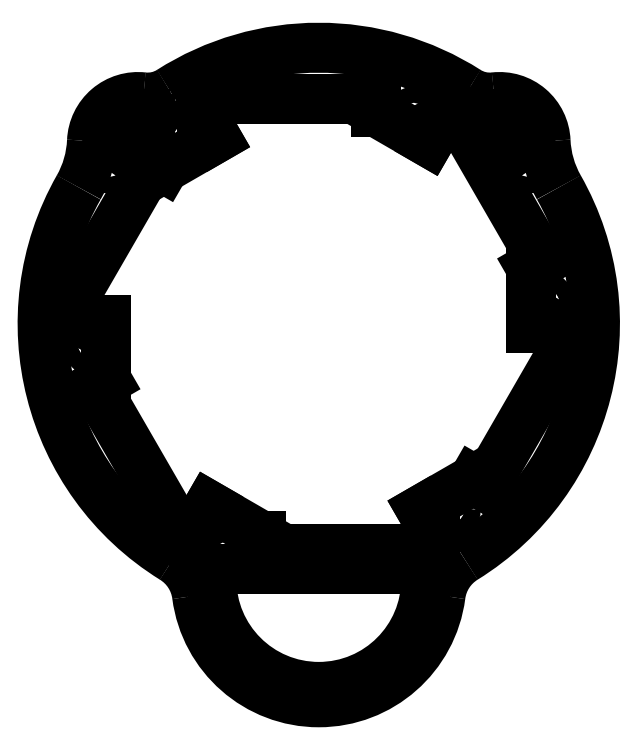
<metadata>
{"format":"dxf","ext":"dxf","renderer":"ezdxf+matplotlib","layout":"modelspace","background":"white","min_lineweight":24,"dpi":150}
</metadata>
<code>
0
SECTION
2
ENTITIES
0
ARC
8
View012
10
148.5
20
115
30
0
40
54
50
57.42
51
122.6
0
ARC
8
View012
10
181.9
20
167.2
30
0
40
8
50
-122.6
51
-83.36
0
ARC
8
View012
10
115.1
20
167.2
30
0
40
8
50
-96.64
51
-57.42
0
ARC
8
View012
10
183.9
20
150.4
30
0
40
9
50
2.409
51
96.64
0
ARC
8
View012
10
113.1
20
150.4
30
0
40
9
50
83.36
51
177.6
0
ARC
8
View012
10
212.8
20
151.6
30
0
40
20
50
-177.6
51
-150.4
0
ARC
8
View012
10
84.17
20
151.6
30
0
40
20
50
-29.62
51
-2.409
0
ARC
8
View012
10
148.5
20
115
30
0
40
54
50
-58.21
51
29.62
0
ARC
8
View012
10
148.5
20
115
30
0
40
54
50
150.4
51
-121.8
0
ARC
8
View012
10
182.2
20
60.6
30
0
40
10
50
121.8
51
172.6
0
ARC
8
View012
10
114.8
20
60.6
30
0
40
10
50
7.436
51
58.21
0
ARC
8
View012
10
148.5
20
65
30
0
40
24
50
-172.6
51
-7.436
0
CIRCLE
8
View012
10
104.7
20
111.2
40
1.55
0
LINE
8
View012
10
159.8
20
156.5
30
0
11
159.8
21
159
31
0
0
LINE
8
View012
10
159.8
20
156.5
30
0
11
169.9
21
150.6
31
0
0
LINE
8
View012
10
159.8
20
159
30
0
11
125.8
21
159
31
0
0
LINE
8
View012
10
169.9
20
150.6
30
0
11
172.6
21
155.2
31
0
0
LINE
8
View012
10
125.8
20
159
30
0
11
125.8
21
155.9
31
0
0
LINE
8
View012
10
175.2
20
156.7
30
0
11
172.6
21
155.2
31
0
0
LINE
8
View012
10
128.4
20
151.4
30
0
11
125.8
21
155.9
31
0
0
LINE
8
View012
10
192.2
20
127.3
30
0
11
175.2
21
156.7
31
0
0
LINE
8
View012
10
118.2
20
145.5
30
0
11
128.4
21
151.4
31
0
0
LINE
8
View012
10
190
20
126
30
0
11
192.2
21
127.3
31
0
0
LINE
8
View012
10
118.2
20
145.5
30
0
11
116
21
146.7
31
0
0
LINE
8
View012
10
190
20
126
30
0
11
190
21
114.2
31
0
0
LINE
8
View012
10
116
20
146.7
30
0
11
99.02
21
117.3
31
0
0
LINE
8
View012
10
190
20
114.2
30
0
11
195.3
21
114.2
31
0
0
LINE
8
View012
10
99.02
20
117.3
30
0
11
101.7
21
115.8
31
0
0
LINE
8
View012
10
198
20
112.7
30
0
11
195.3
21
114.2
31
0
0
LINE
8
View012
10
107
20
115.8
30
0
11
101.7
21
115.8
31
0
0
LINE
8
View012
10
181
20
83.26
30
0
11
198
21
112.7
31
0
0
LINE
8
View012
10
107
20
104
30
0
11
107
21
115.8
31
0
0
LINE
8
View012
10
178.8
20
84.52
30
0
11
181
21
83.26
31
0
0
LINE
8
View012
10
107
20
104
30
0
11
104.8
21
102.7
31
0
0
LINE
8
View012
10
178.8
20
84.52
30
0
11
168.6
21
78.64
31
0
0
LINE
8
View012
10
104.8
20
102.7
30
0
11
121.8
21
73.3
31
0
0
LINE
8
View012
10
168.6
20
78.64
30
0
11
171.2
21
74.05
31
0
0
LINE
8
View012
10
121.8
20
73.3
30
0
11
124.4
21
74.82
31
0
0
LINE
8
View012
10
171.2
20
71
30
0
11
171.2
21
74.05
31
0
0
LINE
8
View012
10
127.1
20
79.42
30
0
11
124.4
21
74.82
31
0
0
LINE
8
View012
10
137.2
20
71
30
0
11
171.2
21
71
31
0
0
LINE
8
View012
10
137.2
20
73.53
30
0
11
127.1
21
79.42
31
0
0
LINE
8
View012
10
137.2
20
73.53
30
0
11
137.2
21
71
31
0
0
CIRCLE
8
View012
10
129.9
20
75.12
40
1.55
0
CIRCLE
8
View012
10
123.3
20
151
40
1.55
0
LINE
8
View012
10
109.5
20
154
30
0
11
109.5
21
151
31
0
0
ARC
8
View012
10
111.5
20
154
30
0
40
2
50
90
51
180
0
ARC
8
View012
10
112.5
20
151
30
0
40
3
50
180
51
0
0
LINE
8
View012
10
114.5
20
156
30
0
11
111.5
21
156
31
0
0
LINE
8
View012
10
115.5
20
151
30
0
11
115.5
21
155
31
0
0
ARC
8
View012
10
114.5
20
155
30
0
40
1
50
0
51
90
0
CIRCLE
8
View012
10
107.5
20
147
40
1.6
0
CIRCLE
8
View012
10
167.1
20
154.9
40
1.55
0
CIRCLE
8
View012
10
192.3
20
118.8
40
1.55
0
CIRCLE
8
View012
10
189.5
20
147
40
1.6
0
ARC
8
View012
10
185.5
20
154
30
0
40
2
50
0
51
90
0
LINE
8
View012
10
182.5
20
156
30
0
11
185.5
21
156
31
0
0
LINE
8
View012
10
187.5
20
154
30
0
11
187.5
21
151
31
0
0
ARC
8
View012
10
182.5
20
155
30
0
40
1
50
90
51
180
0
ARC
8
View012
10
184.5
20
151
30
0
40
3
50
180
51
0
0
LINE
8
View012
10
181.5
20
151
30
0
11
181.5
21
155
31
0
0
CIRCLE
8
View012
10
173.7
20
78.96
40
1.55
0
ARC
8
View012
10
148.5
20
65
30
0
40
21
50
180
51
0
0
ARC
8
View012
10
167.5
20
65
30
0
40
2
50
0
51
90
0
ARC
8
View012
10
129.5
20
65
30
0
40
2
50
90
51
180
0
LINE
8
View012
10
167.5
20
67
30
0
11
129.5
21
67
31
0
0
ENDSEC
0
EOF

</code>
